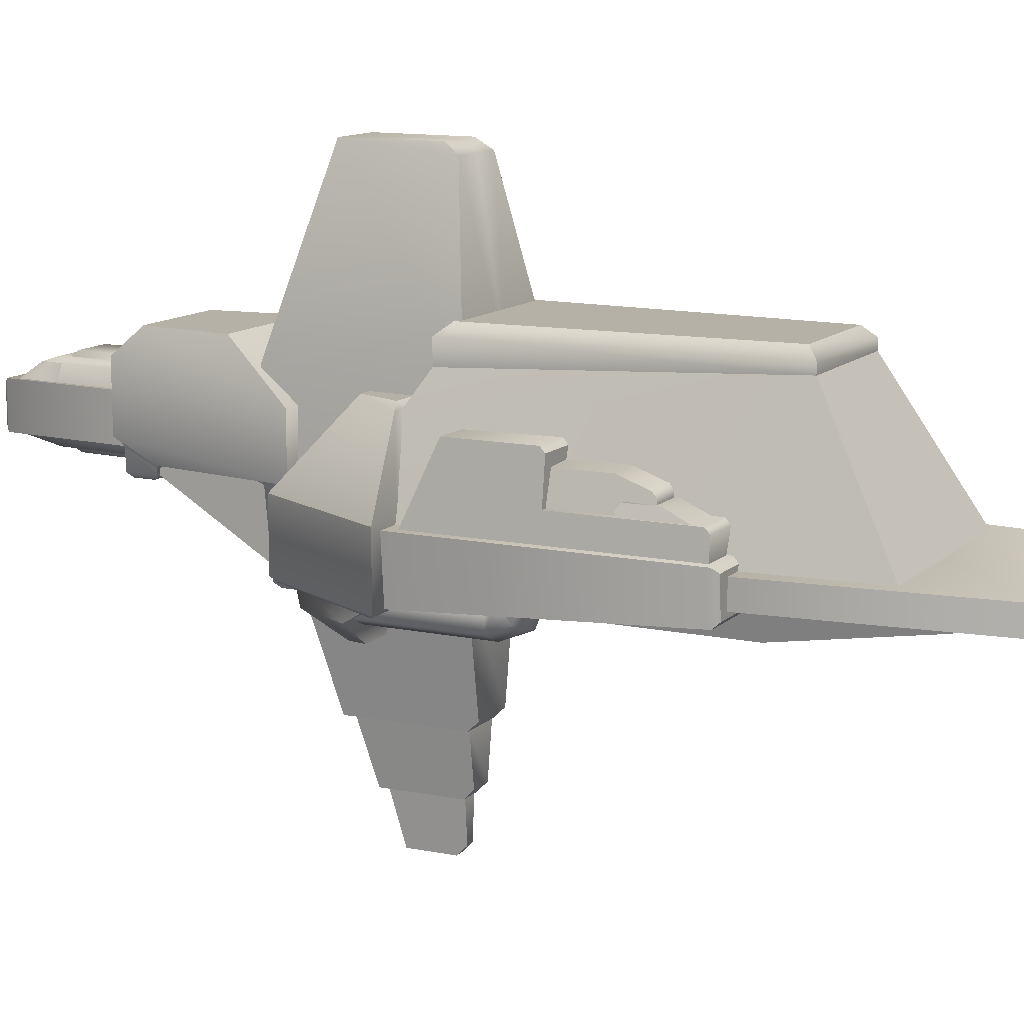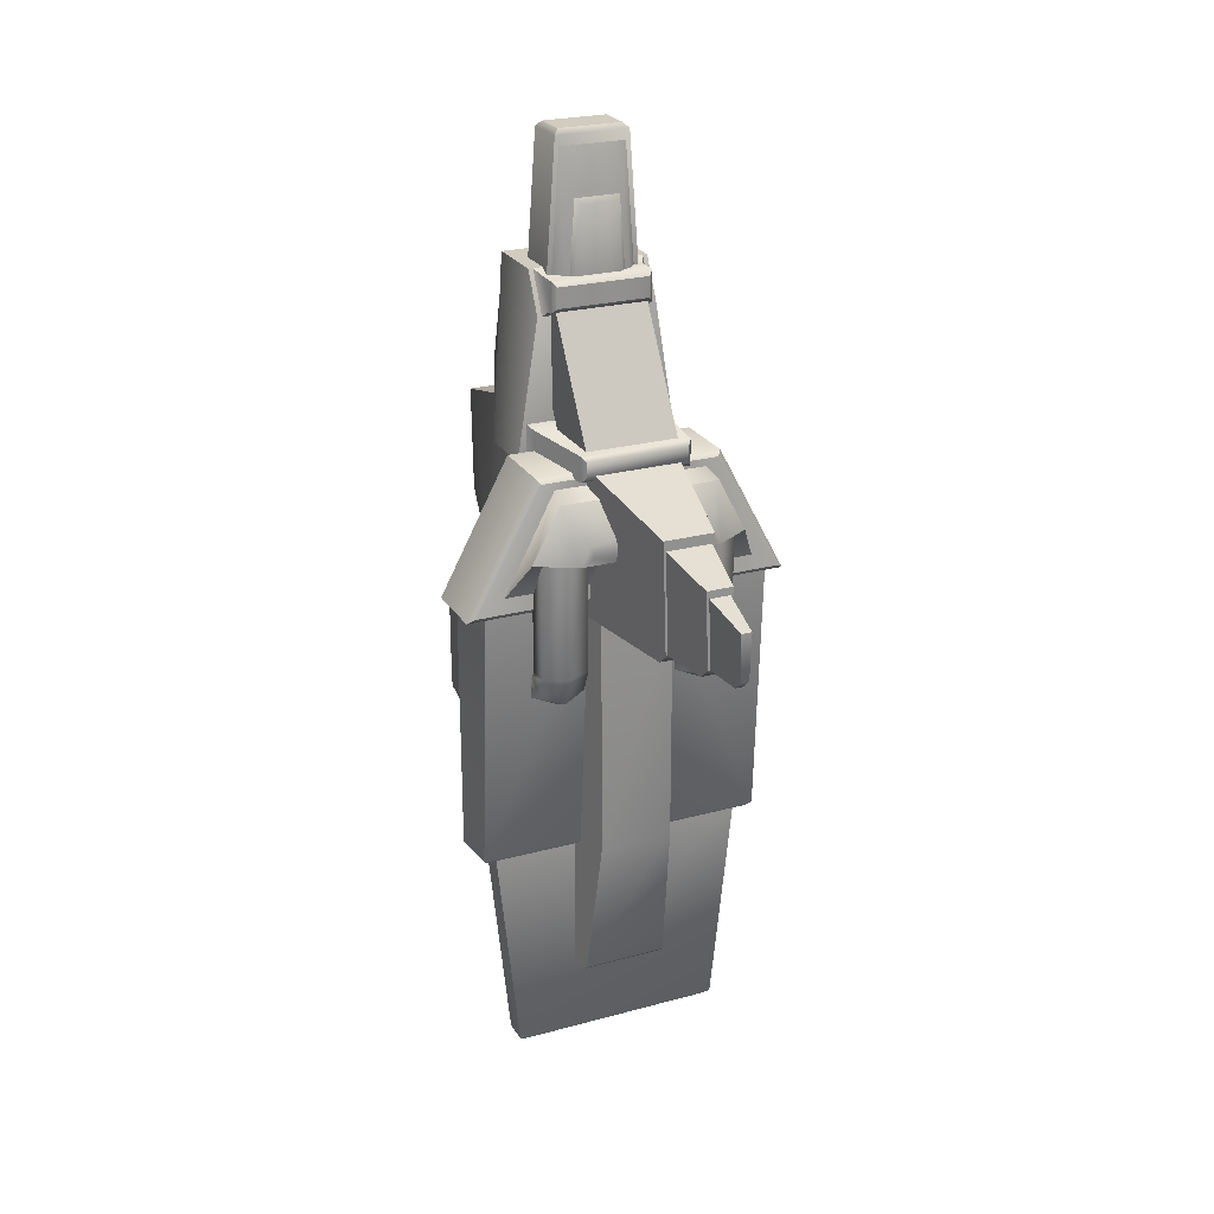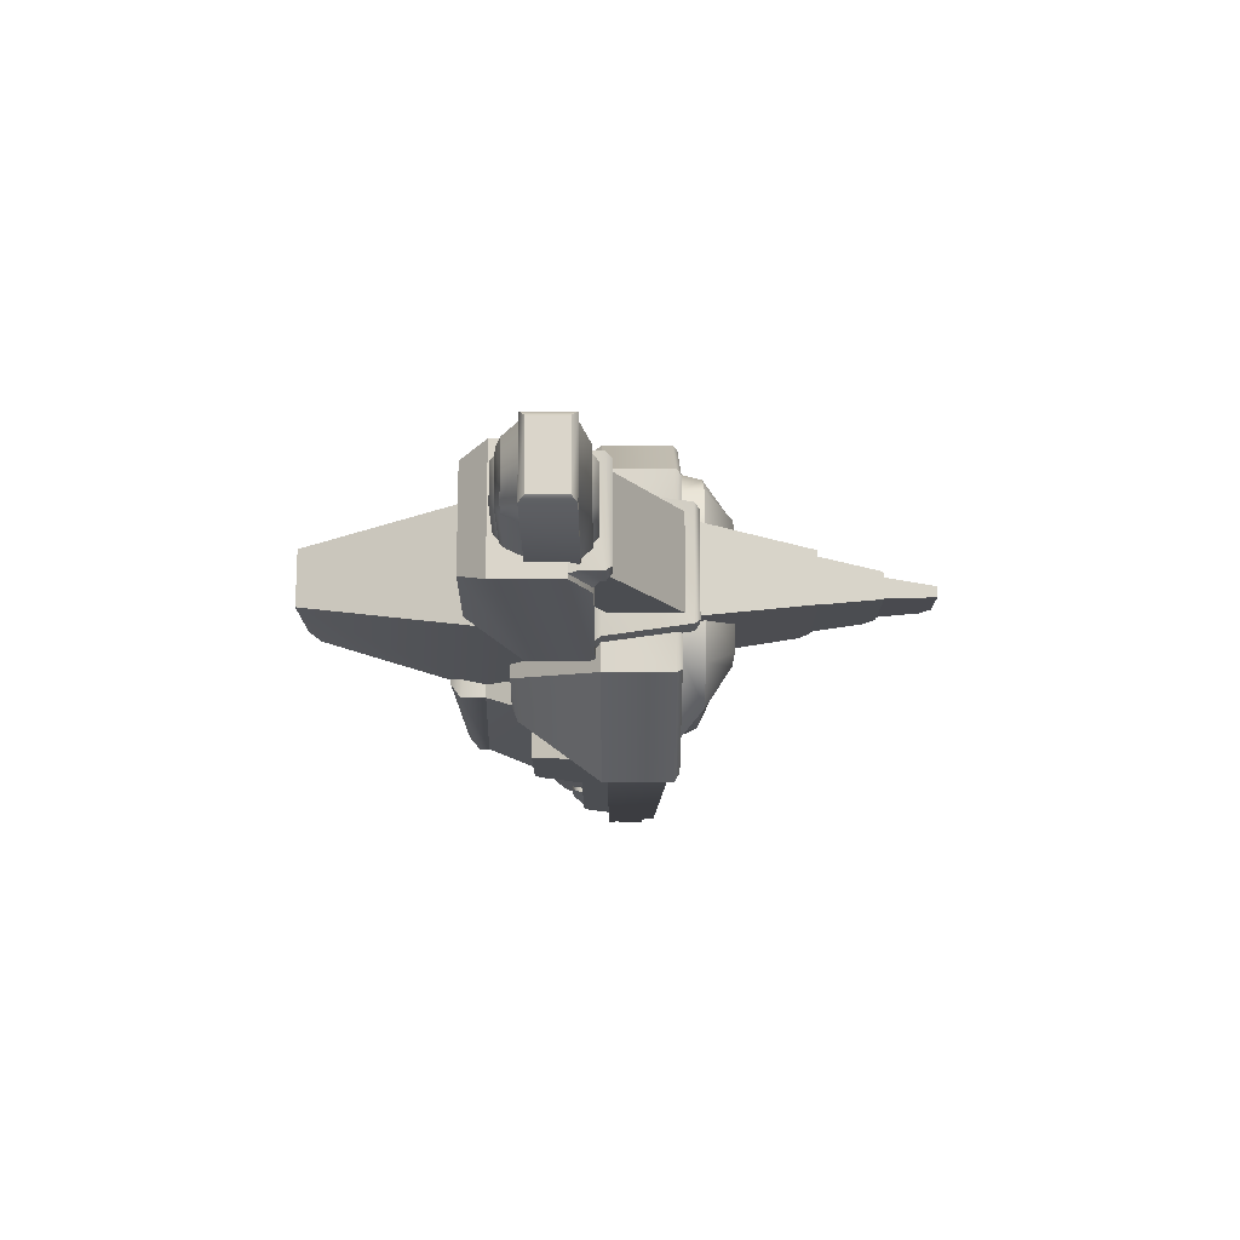
<metadata>
{"format":"obj","ext":"obj","renderer":"f3d","projection":"perspective","resolution":1024,"background":"white","views":[{"elev":12.1,"azim":116.9,"up":"+Y"},{"elev":24.2,"azim":-24.2,"up":"+Z"},{"elev":74.2,"azim":-90.0,"up":"+Z"}]}
</metadata>
<code>
g object_1
v 0.1375 -0.05389 0.03591
v 0.1047 0.1077 0.05249
v 0.178 -0.05389 0.03591
v 0.06572 0.1077 0.09669
v 0.178 0.01829 0.03591
v 0.04247 -0.05942 0.04144
v 0.1698 -0.05942 0.04144
v 0.1019 -0.05389 0.1796
v 0.1019 0.01829 0.1796
v 0.04247 -0.05389 0.1796
v 0.04247 -0.05389 0.03591
v 0.087 0.1077 0.09684
v 0.07177 0.1022 0.04696
v 0.04247 -0.05942 0.174
v 0.1372 0.01829 0.03591
v 0.06572 0.01829 0.1796
v 0.09371 0.1022 0.04696
v 0.07177 0.1077 0.05249
v 0.09749 -0.05942 0.174
v 0.1184 0.1022 0.04696
f 5 3 1 15
f 20 5 15 17
f 2 17 18
f 2 20 17
f 18 17 13
f 7 6 1
f 7 1 3
f 6 11 1
f 19 8 10 14
f 8 9 16 10
f 7 19 14 6
f 8 19 7 3
f 8 3 5 9
f 9 5 20 12
f 12 20 2
f 12 2 18 4
f 12 4 16 9
g object_2
v 0.03846 -0.08234 0.1581
v 0.08322 -0.05858 0.1662
v 0.03202 -0.1118 0.1254
v 0.06742 -0.1118 0.1223
v 0.04415 -0.05858 0.05684
v 0.118 -0.08234 0.09891
v 0.03895 -0.08234 0.1003
v 0.03202 -0.1118 0.1096
v 0.04365 -0.05858 0.1662
v 0.1393 -0.05858 0.05751
v 0.08708 -0.08234 0.1585
v 0.06339 -0.1118 0.1099
v 0.07626 -0.11 0.1009
v 0.03241 -0.11 0.1009
f 22 29 21 31
f 22 31 26 30
f 24 31 21 23
f 24 23 28 32
f 32 28 34 33
f 24 32 33
f 31 24 33 26
f 26 27 25 30
f 33 34 27 26
g object_3
v 0.08185 -0.04393 -0.02909
v 0.05656 -0.05578 -0.02909
v 0.05656 -0.07948 -0.02909
v 0.1071 -0.04393 -0.06464
v 0.1071 -0.05578 0.1138
v 0.05656 -0.04393 -0.06464
v 0.08185 -0.09133 -0.02909
v 0.1071 -0.07948 0.1138
v 0.08185 -0.04393 0.1138
v 0.05656 -0.05578 0.1138
v 0.05656 -0.07948 0.1138
v 0.1071 -0.05231 -0.03747
v 0.08185 -0.07745 -0.06261
v 0.05656 -0.05231 -0.03747
v 0.08185 -0.09133 0.1138
v 0.08185 -0.04393 -0.07649
v 0.1071 -0.04393 -0.04094
v 0.05656 -0.04393 -0.04094
v 0.1071 -0.06907 -0.05423
v 0.1071 -0.05578 -0.02909
v 0.1071 -0.07948 -0.02909
v 0.05656 -0.06907 -0.05423
f 35 35 46 51
f 52 48 35 35
f 40 56 48 52
f 50 47 56 40
f 38 53 47 50
f 51 46 53 38
f 35 35 54 46
f 48 36 35 35
f 56 37 36 48
f 47 41 37 56
f 53 55 41 47
f 46 54 55 53
f 35 43 39 54
f 36 44 43 35
f 37 45 44 36
f 41 49 45 37
f 55 42 49 41
f 54 39 42 55
g object_4
v -0.08185 -0.04393 -0.02909
v -0.05656 -0.05578 -0.02909
v -0.05656 -0.07948 -0.02909
v -0.1071 -0.04393 -0.06464
v -0.1071 -0.05578 0.1138
v -0.05656 -0.04393 -0.06464
v -0.08185 -0.09133 -0.02909
v -0.1071 -0.07948 0.1138
v -0.08185 -0.04393 0.1138
v -0.05656 -0.05578 0.1138
v -0.05656 -0.07948 0.1138
v -0.1071 -0.05231 -0.03747
v -0.08185 -0.07745 -0.06261
v -0.05656 -0.05231 -0.03747
v -0.08185 -0.09133 0.1138
v -0.08185 -0.04393 -0.07649
v -0.1071 -0.04393 -0.04094
v -0.05656 -0.04393 -0.04094
v -0.1071 -0.06907 -0.05423
v -0.1071 -0.05578 -0.02909
v -0.1071 -0.07948 -0.02909
v -0.05656 -0.06907 -0.05423
f 57 73 68 57
f 74 57 57 70
f 62 74 70 78
f 72 62 78 69
f 60 72 69 75
f 73 60 75 68
f 57 68 76 57
f 70 57 57 58
f 78 70 58 59
f 69 78 59 63
f 75 69 63 77
f 68 75 77 76
f 57 76 61 65
f 58 57 65 66
f 59 58 66 67
f 63 59 67 71
f 77 63 71 64
f 76 77 64 61
g object_5
v -0.03846 -0.08234 0.1581
v -0.08322 -0.05858 0.1662
v -0.03202 -0.1118 0.1254
v -0.06742 -0.1118 0.1223
v -0.04415 -0.05858 0.05684
v -0.118 -0.08234 0.09891
v -0.03895 -0.08234 0.1003
v -0.03202 -0.1118 0.1096
v -0.04365 -0.05858 0.1662
v -0.1393 -0.05858 0.05751
v -0.08708 -0.08234 0.1585
v -0.06339 -0.1118 0.1099
v -0.07626 -0.11 0.1009
v -0.03241 -0.11 0.1009
f 80 89 79 87
f 80 88 84 89
f 82 81 79 89
f 82 90 86 81
f 90 91 92 86
f 82 91 90
f 89 84 91 82
f 84 88 83 85
f 91 84 85 92
g object_6
v -0.07884 0.02345 0.1685
v 0.06027 -0.07047 0.174
v -0.06027 -0.07047 0.174
v -0.05525 -0.07599 0.1796
v 0.05525 -0.07599 0.1796
v -0.07884 0.02345 0.2072
v -0.06027 -0.07047 0.2017
v 0.06027 -0.07047 0.2017
v -0.07279 0.01793 0.174
v -0.07279 0.01793 0.2017
v 0.07846 0.02345 0.1685
v 0.07241 0.01793 0.174
v 0.07846 0.02345 0.2072
v 0.07241 0.01793 0.2017
v -0.05525 -0.07599 0.1961
v 0.05525 -0.07599 0.1961
f 101 104 94 95
f 93 103 104 101
f 102 106 105 98
f 99 100 106 102
f 107 108 100 99
f 96 97 108 107
f 97 96 95 94
f 100 108 97 94
f 106 100 94 104
f 105 106 104 103
f 99 95 96 107
f 102 101 95 99
f 98 93 101 102
g object_7
v -0.08887 0.02345 0.1685
v 0.08873 0.08975 0.1685
v -0.05429 0.145 0.3343
v 0.05391 0.145 0.3343
v -0.06529 0.1174 0.3619
v 0.06529 0.02345 0.3177
v 0.08873 0.02345 0.1685
v 0.06489 0.145 0.2403
v -0.06529 0.04555 0.3619
v 0.06529 0.1174 0.3619
v -0.08887 0.08975 0.1685
v 0.06529 0.04555 0.3619
v -0.06529 0.02345 0.3177
v -0.06489 0.145 0.2403
f 113 118 112 111
f 117 120 118 113
f 119 110 115 109
f 122 116 110 119
f 111 112 116 122
f 109 115 114 121
f 121 114 120 117
f 111 122 119 113
f 113 119 109 117
f 117 109 121
f 112 118 110 116
f 118 120 115 110
f 120 114 115
g object_8
v -0.05023 0.0345 0.3564
v 0.05023 0.0345 0.3564
v -0.04018 0.0345 0.4945
v -0.04982 0.08423 0.3619
v -0.04018 0.08423 0.4945
v -0.03476 0.0787 0.5
v 0.03476 0.0787 0.5
v 0.04018 0.0345 0.4945
v -0.03476 0.04003 0.5
v 0.03476 0.04003 0.5
v 0.04982 0.08423 0.3619
v 0.04018 0.08423 0.4945
f 125 123 124 130
f 131 125 130 132
f 126 127 134 133
f 127 128 129 134
f 124 133 134 130
f 132 130 134 129
f 128 131 132 129
f 123 125 127 126
f 131 128 127 125
g object_9
v -0.02451 0.1063 0.4337
v 0.02451 0.1063 0.4337
v 0.02471 0.1119 0.3619
v -0.02471 0.1119 0.3619
v 0.01989 0.1119 0.4282
v -0.02973 0.1063 0.3619
v 0.02973 0.1063 0.3619
v -0.01989 0.1119 0.4282
f 138 140 135 142
f 135 136 139 142
f 142 139 137 138
f 137 139 136 141
g object_10
v -0.03596 0.0345 0.4834
v 0.0452 0.0345 0.3564
v -0.0452 0.0345 0.3564
v -0.02873 0.02345 0.4448
v 0.03516 0.02345 0.3564
v -0.03516 0.02345 0.3564
v 0.02873 0.02345 0.4448
v 0.03596 0.0345 0.4834
f 144 150 149 147
f 143 146 149 150
f 146 148 147 149
f 145 148 146 143
g object_11
v -0.01989 0.01793 0.4282
v 0.03014 0.02345 0.3564
v -0.03014 0.02345 0.3564
v -0.02451 0.02345 0.4337
v 0.02451 0.02345 0.4337
v 0.02511 0.01793 0.3564
v -0.02511 0.01793 0.3564
v 0.01989 0.01793 0.4282
f 152 155 158 156
f 151 157 156 158
f 154 151 158 155
f 153 157 151 154
g object_12
v 0.05023 0.0113 0.2017
v -0.05023 0.0113 0.2017
v 0.05023 -0.07372 0.1815
v -0.05023 -0.07372 0.1815
v 0.05023 0.02345 0.2219
v -0.05023 0.02345 0.2219
v 0.05023 0.02345 0.3435
v -0.05023 0.02345 0.3435
f 161 159 163 165
f 166 162 161 165
f 164 160 159 163
f 162 166 164 160
g object_13
v 0.05525 0.01793 0.3232
v -0.05525 0.01793 0.3232
v -0.05023 0.006879 0.3508
v 0.05023 0.006879 0.3508
v -0.06027 0.02345 0.3177
v 0.06027 0.02345 0.3177
v 0.05525 0.0345 0.3564
v -0.05525 0.0345 0.3564
v 0.05023 0.006879 0.3287
v -0.05023 0.006879 0.3287
v 0.06027 0.04555 0.3619
v -0.06027 0.04555 0.3619
v 0.05525 0.0124 0.3564
v -0.05525 0.0124 0.3564
v 0.05525 0.0124 0.3232
v -0.05525 0.0124 0.3232
f 171 172 167 168
f 168 167 181 182
f 182 181 175 176
f 169 170 179 180
f 180 179 173 174
f 174 173 177 178
f 176 175 170 169
f 179 170 175 181
f 177 173 167 172
f 173 179 181 167
f 180 182 176 169
f 178 171 168 174
f 174 168 182 180
g object_14
v 0.004743 -0.3025 0.04144
v 0.008762 -0.2583 0.04144
v -0.005645 -0.3136 0.1022
v -0.004744 -0.3025 0.04144
v -0.008762 -0.2583 0.04144
v 0.0111 -0.2583 0.116
v -0.0111 -0.2583 0.116
v 0.005645 -0.3136 0.1022
v 0.004085 -0.3136 0.05249
v -0.004085 -0.3136 0.05249
f 184 188 190 183
f 183 190 191
f 187 186 185 189
f 186 192 185
f 189 185 190 188
f 185 192 191 190
f 186 187 184 183
f 192 186 183 191
g object_15
v 0.02467 -0.192 0.1409
v 0.0115 -0.2583 0.04144
v -0.0115 -0.2583 0.04144
v 0.0141 -0.2583 0.1243
v -0.0141 -0.2583 0.1243
v -0.0212 -0.192 0.03039
v 0.0212 -0.192 0.03039
v -0.01283 -0.2473 0.03039
v 0.01283 -0.2473 0.03039
v -0.02467 -0.192 0.1409
f 200 198 199 201
f 195 200 201 194
f 197 195 194 196
f 202 197 196 193
f 198 200 197 202
f 200 195 197
f 199 193 196 201
f 201 196 194
g object_16
v -0.05533 -0.02627 0.1934
v 0.05533 -0.02627 0.1934
v -0.02503 -0.181 0.01934
v 0.02503 -0.181 0.01934
v 0.02742 -0.192 0.1519
v -0.02361 -0.192 0.03039
v 0.02361 -0.192 0.03039
v -0.02742 -0.192 0.1519
v -0.0456 -0.0529 0.01934
v 0.0456 -0.0529 0.01934
f 205 211 212 206
f 208 205 206 209
f 210 208 209 207
f 203 210 207 204
f 210 203 211 205
f 205 208 210
f 207 206 212 204
f 206 207 209
g object_17
v -0.04018 -0.07599 0.01934
v -0.04688 -0.04285 -0.4116
v 0.04688 -0.04285 -0.4116
v -0.04576 -0.04837 -0.4061
v 0.04576 -0.04837 -0.4061
v -0.04018 -0.07599 -0.2459
v -0.05023 -0.02627 -0.4116
v 0.05023 -0.02627 -0.4116
v 0.04018 -0.07599 0.01934
v -0.05023 -0.02627 0.01934
v 0.05023 -0.02627 0.01934
v 0.04018 -0.07599 -0.2459
f 218 224 221 213
f 216 217 224 218
f 214 215 217 216
f 219 220 215 214
f 219 218 222
f 219 216 218
f 219 214 216
f 218 213 222
f 220 223 224
f 220 224 217
f 220 217 215
f 224 223 221
g object_18
v 0.0448 0.08423 0.3619
v -0.0448 0.08423 0.3619
v 0.03004 0.1008 0.4613
v -0.03004 0.1008 0.4613
v -0.03203 0.1063 0.3619
v -6.538e-07 0.1063 0.3619
v 0.03727 0.1008 0.3619
v -6.538e-07 0.1063 0.4448
v 0.03918 0.08423 0.4392
v 0.02648 0.1063 0.4448
v 0.03164 0.1008 0.4392
v -6.538e-07 0.1008 0.4613
v -0.02648 0.1063 0.4448
v 0.03203 0.1063 0.3619
v -0.03727 0.1008 0.3619
v -0.03164 0.1008 0.4392
v -0.03918 0.08423 0.4392
f 236 227 234 232
f 232 234 238 230
f 234 227 235
f 235 233 225 231
f 234 235 231 238
f 236 232 237 228
f 232 230 229 237
f 237 240 228
f 240 239 226 241
f 237 229 239 240
g object_19
v 0.03004 0.1008 0.4613
v -0.03004 0.1008 0.4613
v -0.03596 0.08423 0.4834
v 0.03918 0.08423 0.4392
v 0.03164 0.1008 0.4392
v -6.538e-07 0.1008 0.4613
v 0.03596 0.08423 0.4834
v -6.538e-07 0.08423 0.4834
v -0.03164 0.1008 0.4392
v -0.03918 0.08423 0.4392
f 249 248 242 247
f 248 245 246 242
f 249 247 243 244
f 244 243 250 251
g object_20
v -0.109 -0.004171 -0.5
v 0.109 -0.004171 -0.5
v 0.1417 0.001354 -0.2569
v -0.1417 -0.02627 -0.2569
v -0.1175 -0.02627 -0.4945
v 0.1175 -0.02627 -0.4945
v -0.109 -0.02075 -0.5
v 0.109 -0.02075 -0.5
v 0.1417 -0.02627 -0.2569
v -0.1417 0.001354 -0.2569
v -0.1175 0.001354 -0.4945
v 0.1175 0.001354 -0.4945
f 262 252 258 256
f 261 262 256 255
f 256 257 260 255
f 258 259 257 256
f 261 254 263 262
f 262 263 253 252
f 263 257 259 253
f 254 260 257 263
f 252 253 259 258
g object_21
v -0.1446 0.001354 0.05801
v -0.06965 0.1607 -0.2981
v -0.1127 0.001354 -0.384
v 0.1127 0.001354 -0.384
v 0.06965 0.1496 -0.2981
v -0.08926 0.1607 0.0274
v 0.08926 0.1607 0.0274
v -0.07291 0.1717 0.01635
v 0.07291 0.1717 0.01635
v 0.1446 0.001354 0.05801
v 0.06965 0.1607 -0.2981
v -0.1116 0.08423 0.05801
v 0.1116 0.08423 0.05801
v -0.06965 0.1496 -0.2981
v -0.08926 0.1353 0.0274
v 0.08926 0.1353 0.0274
v -0.05798 0.1717 -0.2871
v 0.05798 0.1717 -0.2871
f 278 275 276 279
f 269 278 279 270
f 271 269 270 272
f 265 280 281 274
f 277 265 274 268
f 266 277 268 267
f 279 276 268
f 276 273 267 268
f 270 274 281 272
f 270 279 268 274
f 275 277 266 264
f 278 277 275
f 269 265 277 278
f 269 271 280 265
f 280 271 272 281
g object_22
v -0.1433 0.05108 -0.2017
v -0.1433 0.05108 -0.1685
v -0.1063 0.04548 -0.163
v -0.1032 0.051 -0.2017
v -0.1483 0.04003 -0.2293
v -0.1048 0.03997 -0.2293
v -0.1458 0.04555 -0.163
v -0.1077 0.03997 -0.163
v -0.1047 0.051 -0.1685
v -0.1483 0.04003 -0.163
f 288 284 290 283
f 282 285 287 286
f 283 290 285 282
f 291 289 284 288
f 288 286 291
f 283 282 286 288
g object_23
v -0.1433 0.08975 -0.09669
v -0.0981 0.08959 -0.09669
v -0.144 0.08423 -0.1022
v -0.1231 0.0124 0.02486
v -0.1021 0.08959 -0.008287
v -0.1105 0.03997 -0.1022
v -0.1504 0.0345 -0.2459
v -0.1533 0.0124 -0.2459
v -0.1497 0.04003 -0.2403
v -0.111 0.0124 -0.2459
v -0.1043 0.03997 -0.2403
v -0.1533 0.0124 0.02486
v -0.1054 0.03446 -0.2459
v -0.1433 0.08975 -0.008287
v -0.1497 0.04003 -0.1022
v -0.09926 0.08407 -0.1022
f 306 300 298 299
f 299 303 306
f 305 294 306 303
f 305 292 294
f 294 292 293 307
f 306 294 307 297
f 292 305 296 293
f 300 306 297 302
f 298 300 302 304
f 299 298 304 301
f 305 303 295 296
g object_24
v -0.1433 0.04003 -0.1022
v -0.1433 0.04003 -0.163
v -0.1401 0.05051 -0.1961
v -0.1337 0.07148 -0.1022
v -0.1021 0.07305 -0.1022
v -0.1009 0.06202 -0.1906
v -0.1337 0.07148 -0.1575
v -0.1035 0.051 -0.1961
v -0.09959 0.07305 -0.1575
v -0.1369 0.06099 -0.1906
v -0.1385 0.05575 -0.1961
v -0.1021 0.05651 -0.1961
f 311 314 309 308
f 309 314 317 310
f 310 317 318
f 316 313 317 314
f 319 315 310 318
f 313 319 318 317
f 312 316 314 311
g object_25
v 0.1433 0.04003 -0.1022
v 0.1433 0.04003 -0.163
v 0.1401 0.05051 -0.1961
v 0.1337 0.07148 -0.1022
v 0.1021 0.07305 -0.1022
v 0.1009 0.06202 -0.1906
v 0.1337 0.07148 -0.1575
v 0.1035 0.051 -0.1961
v 0.09959 0.07305 -0.1575
v 0.1369 0.06099 -0.1906
v 0.1385 0.05575 -0.1961
v 0.1021 0.05651 -0.1961
f 323 320 321 326
f 321 322 329 326
f 322 330 329
f 328 326 329 325
f 331 330 322 327
f 325 329 330 331
f 324 323 326 328
g object_26
v 0.1433 0.08975 -0.09669
v 0.0981 0.08959 -0.09669
v 0.144 0.08423 -0.1022
v 0.1231 0.0124 0.02486
v 0.1021 0.08959 -0.008287
v 0.1105 0.03997 -0.1022
v 0.1504 0.0345 -0.2459
v 0.1533 0.0124 -0.2459
v 0.1497 0.04003 -0.2403
v 0.111 0.0124 -0.2459
v 0.1043 0.03997 -0.2403
v 0.1533 0.0124 0.02486
v 0.1054 0.03446 -0.2459
v 0.1433 0.08975 -0.008287
v 0.1497 0.04003 -0.1022
v 0.09926 0.08407 -0.1022
f 346 339 338 340
f 339 346 343
f 345 343 346 334
f 345 334 332
f 334 347 333 332
f 346 337 347 334
f 332 333 336 345
f 340 342 337 346
f 338 344 342 340
f 339 341 344 338
f 345 336 335 343
g object_27
v 0.1433 0.05108 -0.2017
v 0.1433 0.05108 -0.1685
v 0.1063 0.04548 -0.163
v 0.1032 0.051 -0.2017
v 0.1483 0.04003 -0.2293
v 0.1048 0.03997 -0.2293
v 0.1458 0.04555 -0.163
v 0.1077 0.03997 -0.163
v 0.1047 0.051 -0.1685
v 0.1483 0.04003 -0.163
f 354 349 356 350
f 348 352 353 351
f 349 348 351 356
f 357 354 350 355
f 354 357 352
f 349 354 352 348
g object_28
v -0.02934 0.3136 0.1492
v -0.07691 0.1352 0.006116
v 0 0.3136 0.04894
v 0 0.3136 0.1492
v -0.066 0.1209 0.2071
v 0 0.3025 0.03315
v 0 0.1209 0.2071
v -0.02621 0.3136 0.04894
v 0 0.1352 0.006116
v -0.03194 0.3025 0.03315
v -0.07528 -0.03893 0.153
f 365 360 363 367
f 367 363 366 359
f 358 361 360 365
f 358 365 367
f 358 367 359 362
f 362 359 368
f 362 364 361 358
g object_29
v 0.02934 0.3136 0.1492
v 0.07691 0.1352 0.006116
v 0 0.3136 0.04894
v 0 0.3136 0.1492
v 0.066 0.1209 0.2071
v 0 0.3025 0.03315
v 0 0.1209 0.2071
v 0.02621 0.3136 0.04894
v 0 0.1352 0.006116
v 0.03194 0.3025 0.03315
v 0.07528 -0.03893 0.153
f 376 378 374 371
f 378 370 377 374
f 369 376 371 372
f 369 378 376
f 369 373 370 378
f 373 379 370
f 373 369 372 375
g object_30
v -0.1573 0.006879 -0.2569
v -0.04067 -0.03732 -0.2514
v -0.1092 0.0124 -0.2514
v -0.1592 -0.03732 -0.2514
v -0.1633 0.0124 0.04144
v -0.04067 -0.0318 -0.2569
v -0.1092 0.006879 -0.2569
v -0.1633 0.0124 -0.2514
v -0.1579 -0.05389 0.03591
v -0.1541 -0.0318 -0.2569
v -0.04067 -0.05389 0.03591
v -0.1092 0.0124 0.04144
f 387 382 386 380
f 384 391 382 387
f 383 381 390 388
f 389 385 381 383
f 380 386 385 389
f 384 387 383 388
f 387 380 389 383
g object_31
v 0.1573 0.006879 -0.2569
v 0.04067 -0.03732 -0.2514
v 0.1092 0.0124 -0.2514
v 0.1592 -0.03732 -0.2514
v 0.1633 0.0124 0.04144
v 0.04067 -0.0318 -0.2569
v 0.1092 0.006879 -0.2569
v 0.1633 0.0124 -0.2514
v 0.1579 -0.05389 0.03591
v 0.1541 -0.0318 -0.2569
v 0.04067 -0.05389 0.03591
v 0.1092 0.0124 0.04144
f 399 392 398 394
f 396 399 394 403
f 395 400 402 393
f 401 395 393 397
f 392 401 397 398
f 396 400 395 399
f 399 395 401 392
g object_32
v -0.1375 -0.05389 0.03591
v -0.1047 0.1077 0.05249
v -0.178 -0.05389 0.03591
v -0.06572 0.1077 0.09669
v -0.178 0.01829 0.03591
v -0.04247 -0.05942 0.04144
v -0.1698 -0.05942 0.04144
v -0.1019 -0.05389 0.1796
v -0.1019 0.01829 0.1796
v -0.04247 -0.05389 0.1796
v -0.04247 -0.05389 0.03591
v -0.087 0.1077 0.09684
v -0.07177 0.1022 0.04696
v -0.04247 -0.05942 0.174
v -0.1372 0.01829 0.03591
v -0.06572 0.01829 0.1796
v -0.09371 0.1022 0.04696
v -0.07177 0.1077 0.05249
v -0.09749 -0.05942 0.174
v -0.1184 0.1022 0.04696
f 408 418 404 406
f 423 420 418 408
f 405 421 420
f 405 420 423
f 421 416 420
f 410 404 409
f 410 406 404
f 409 404 414
f 422 417 413 411
f 411 413 419 412
f 410 409 417 422
f 411 406 410 422
f 411 412 408 406
f 412 415 423 408
f 415 405 423
f 415 407 421 405
f 415 412 419 407

</code>
